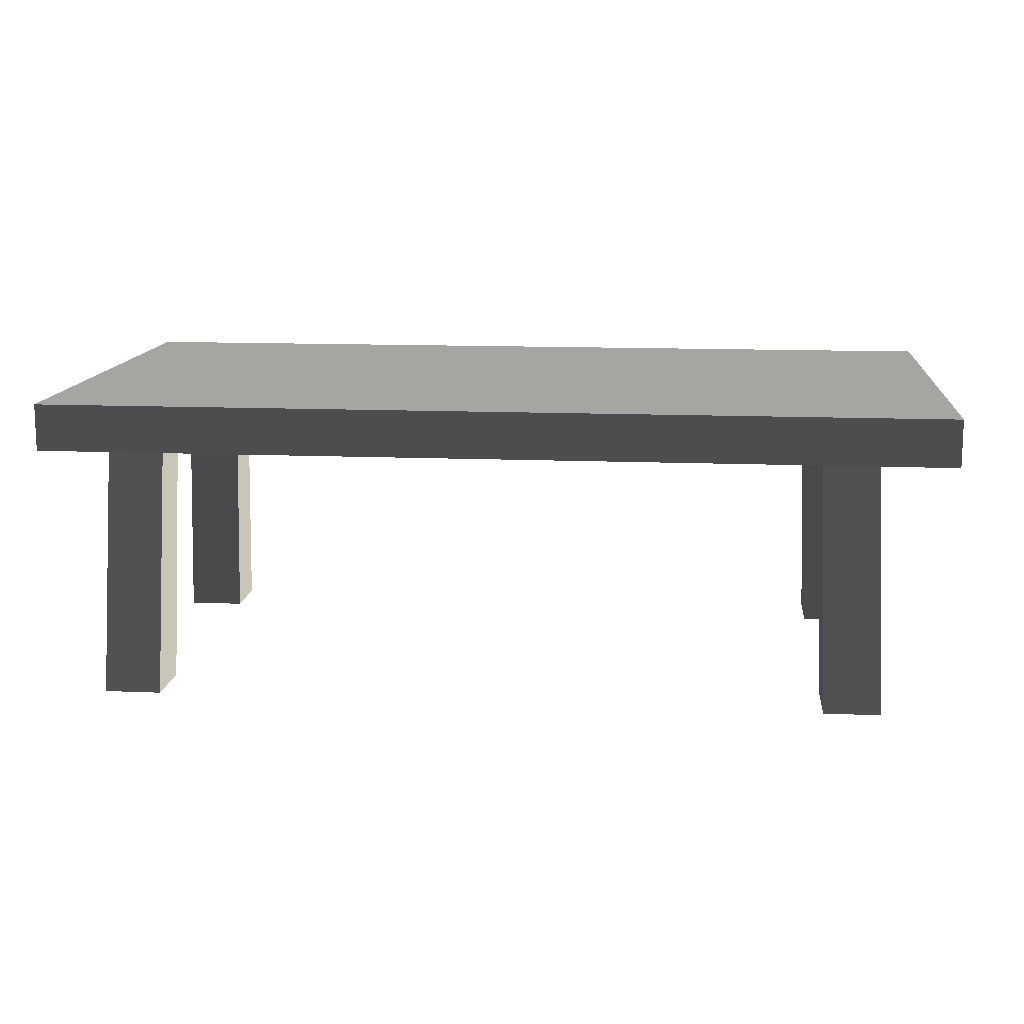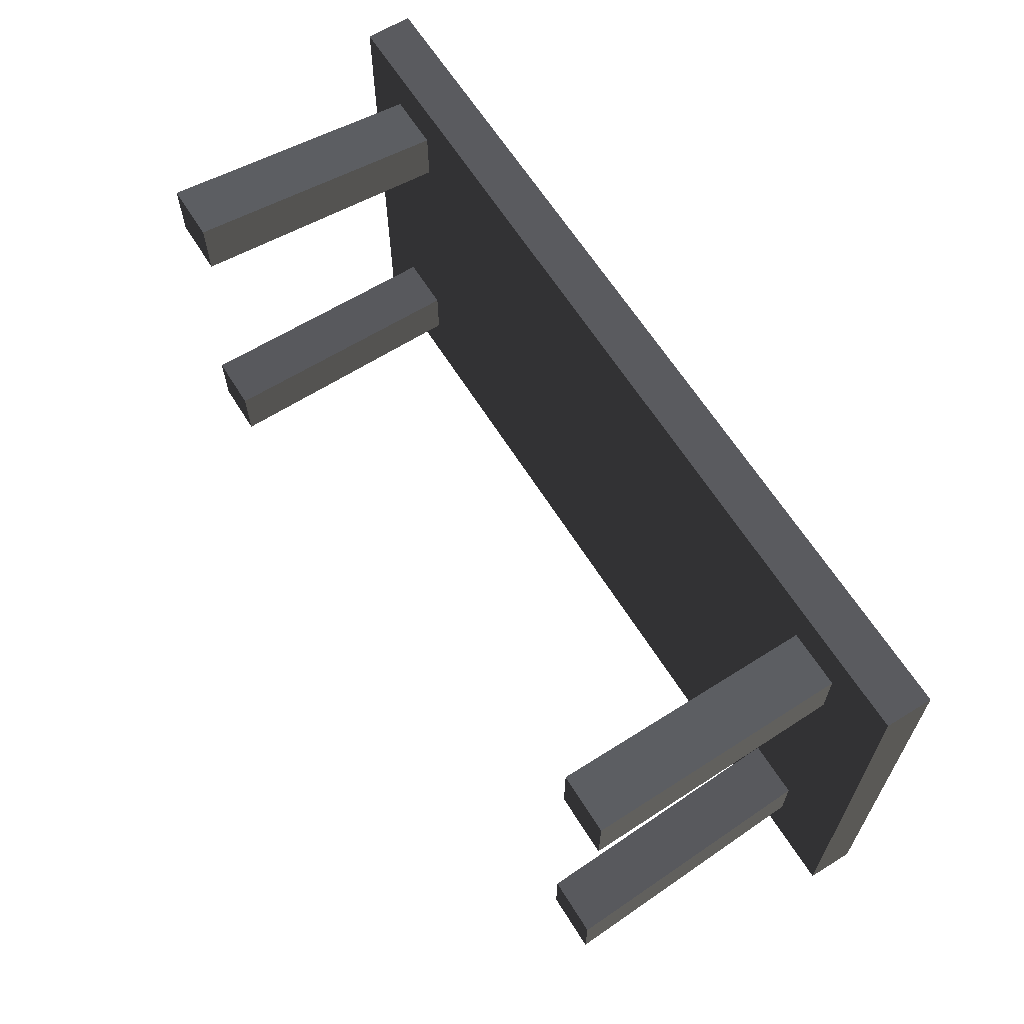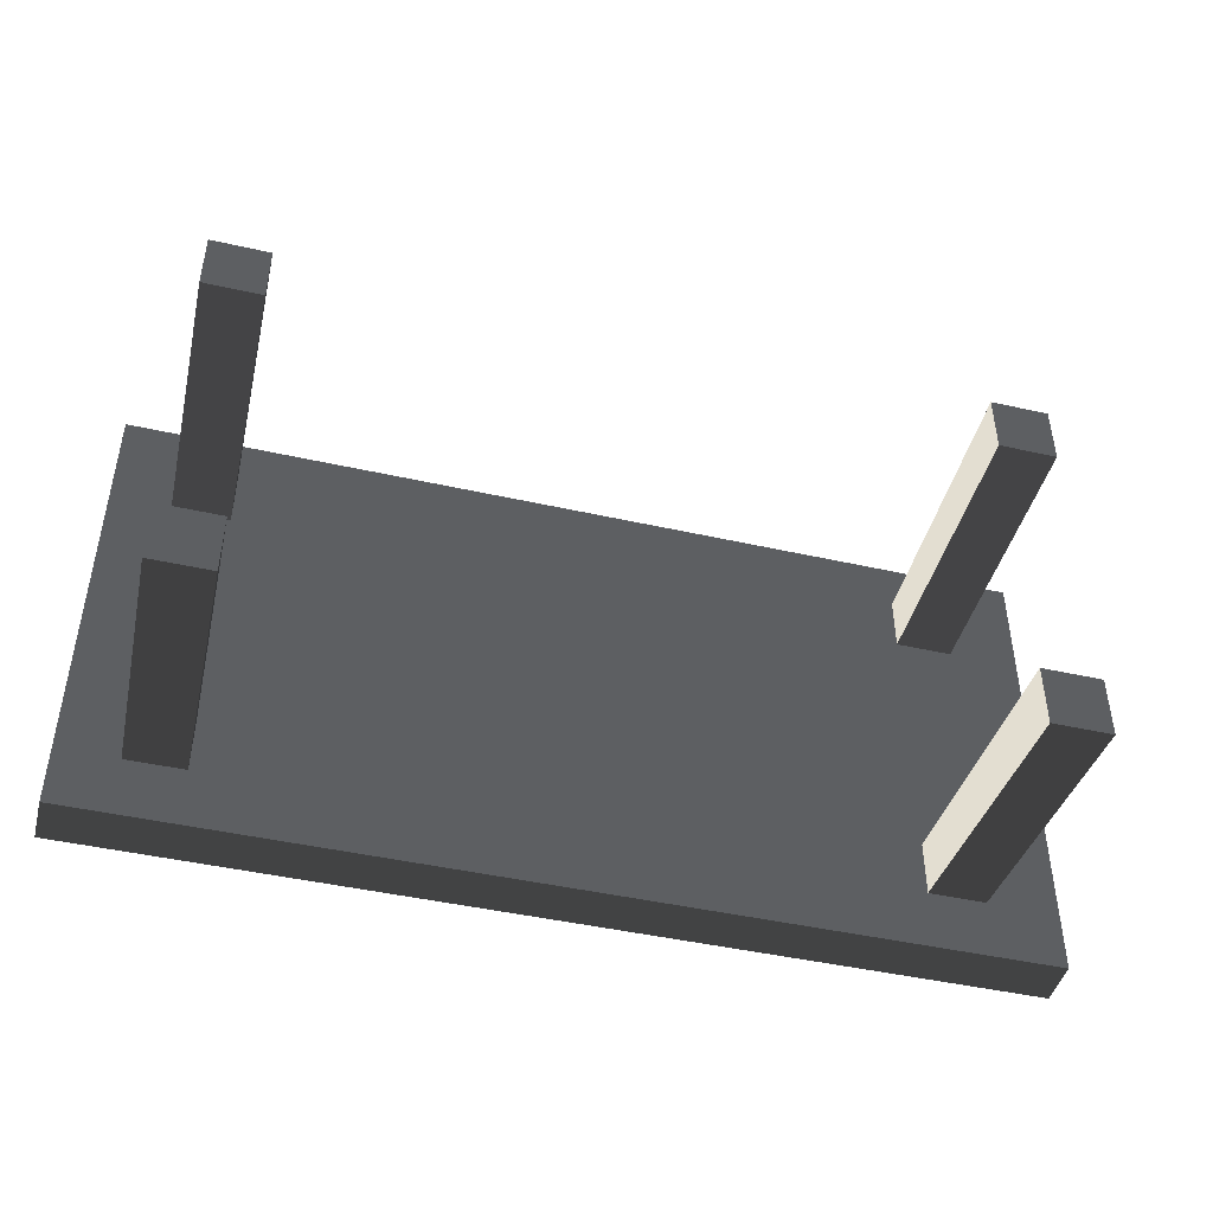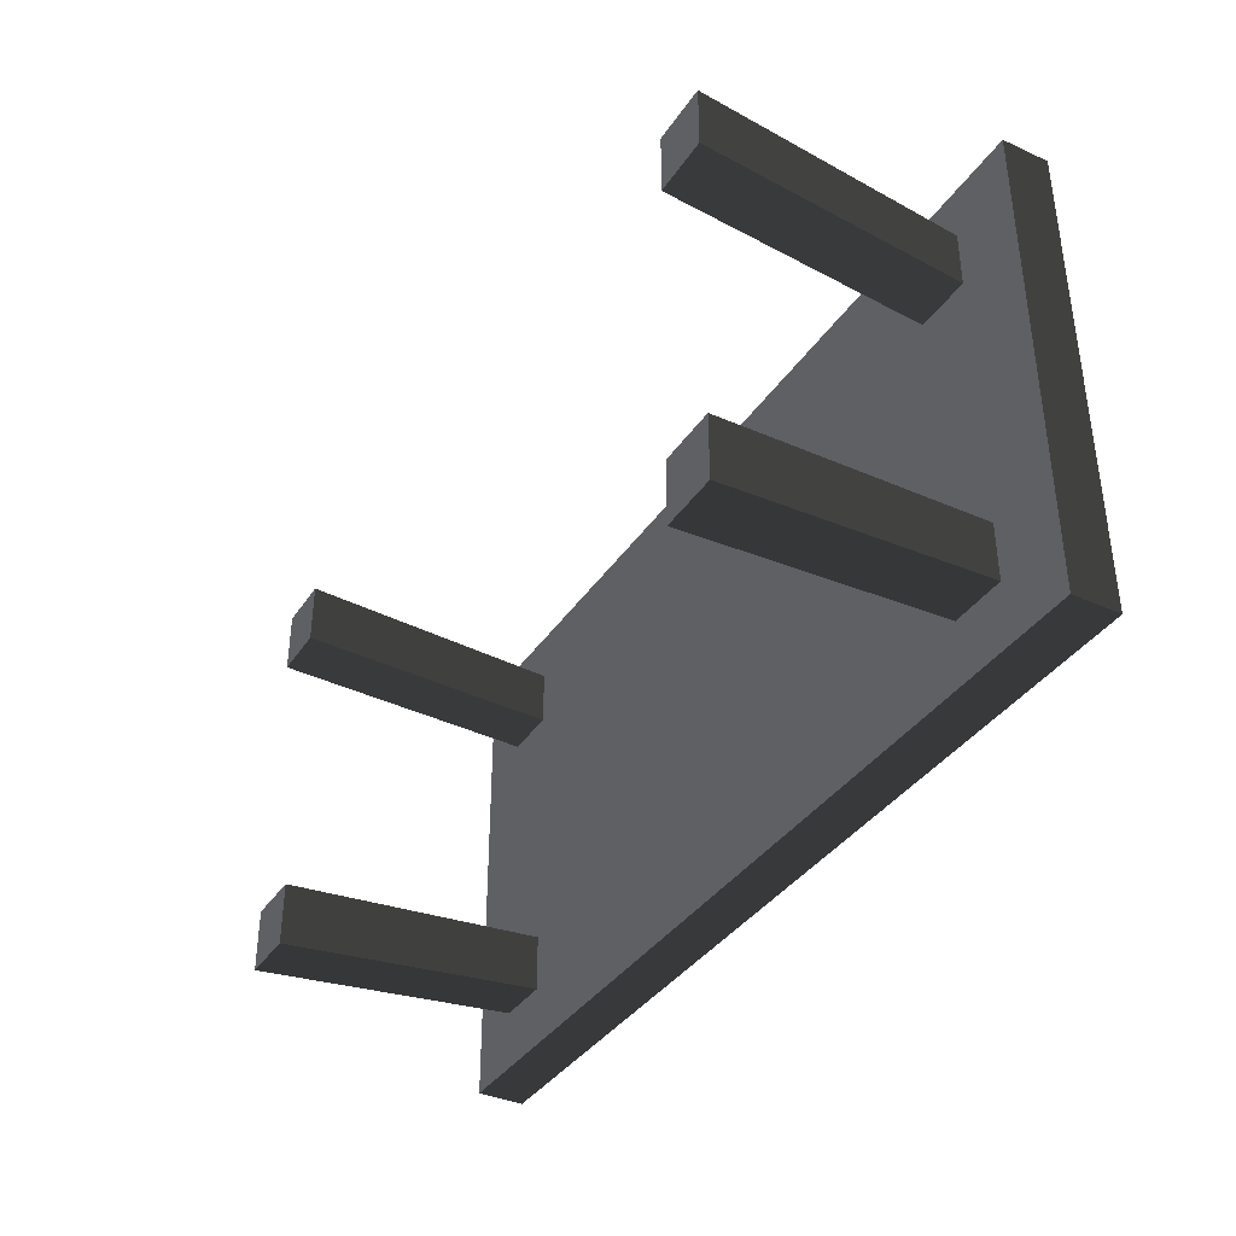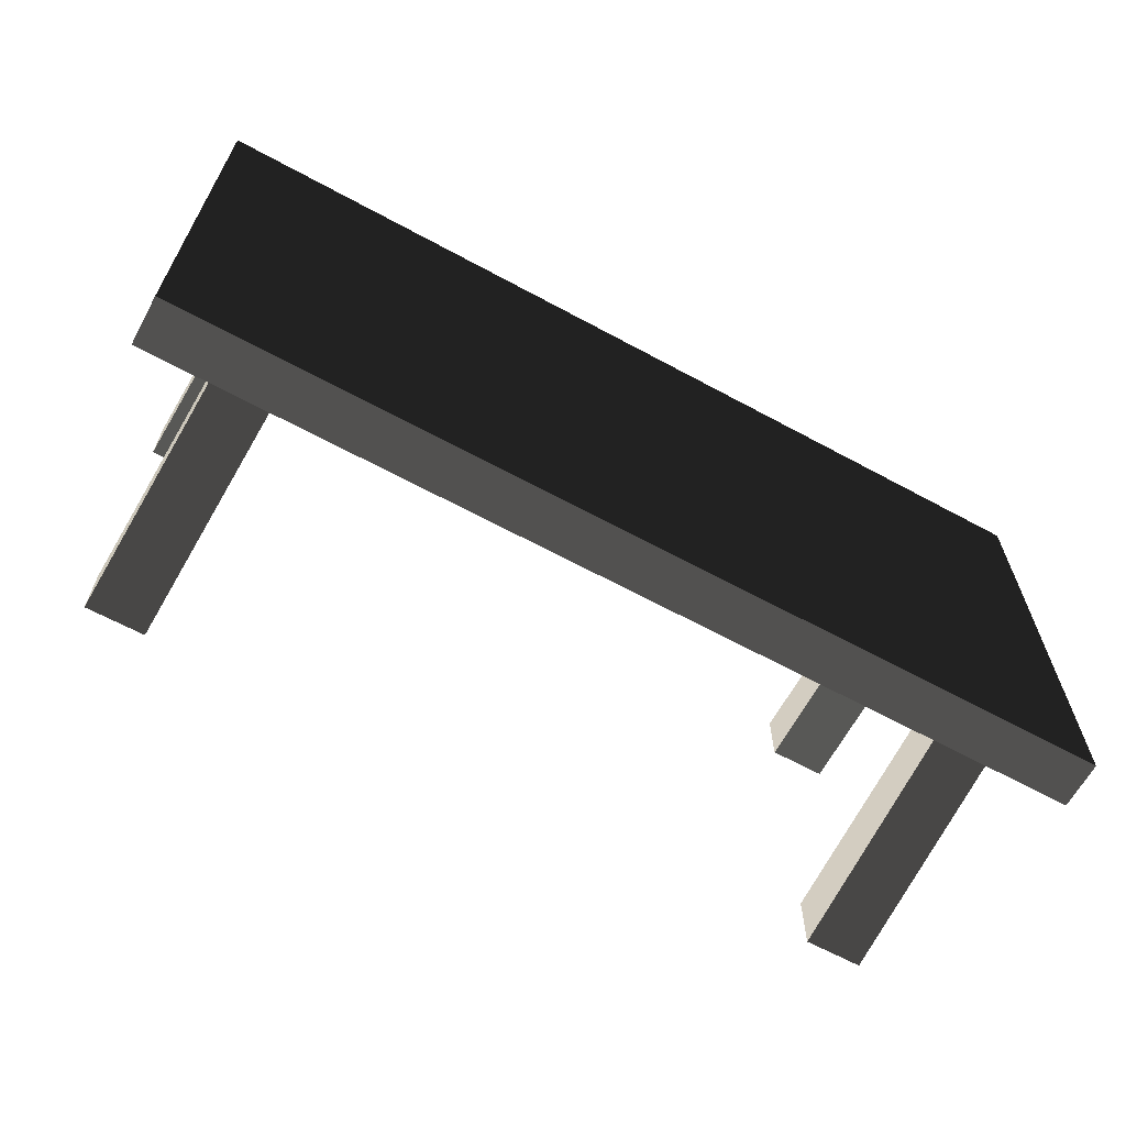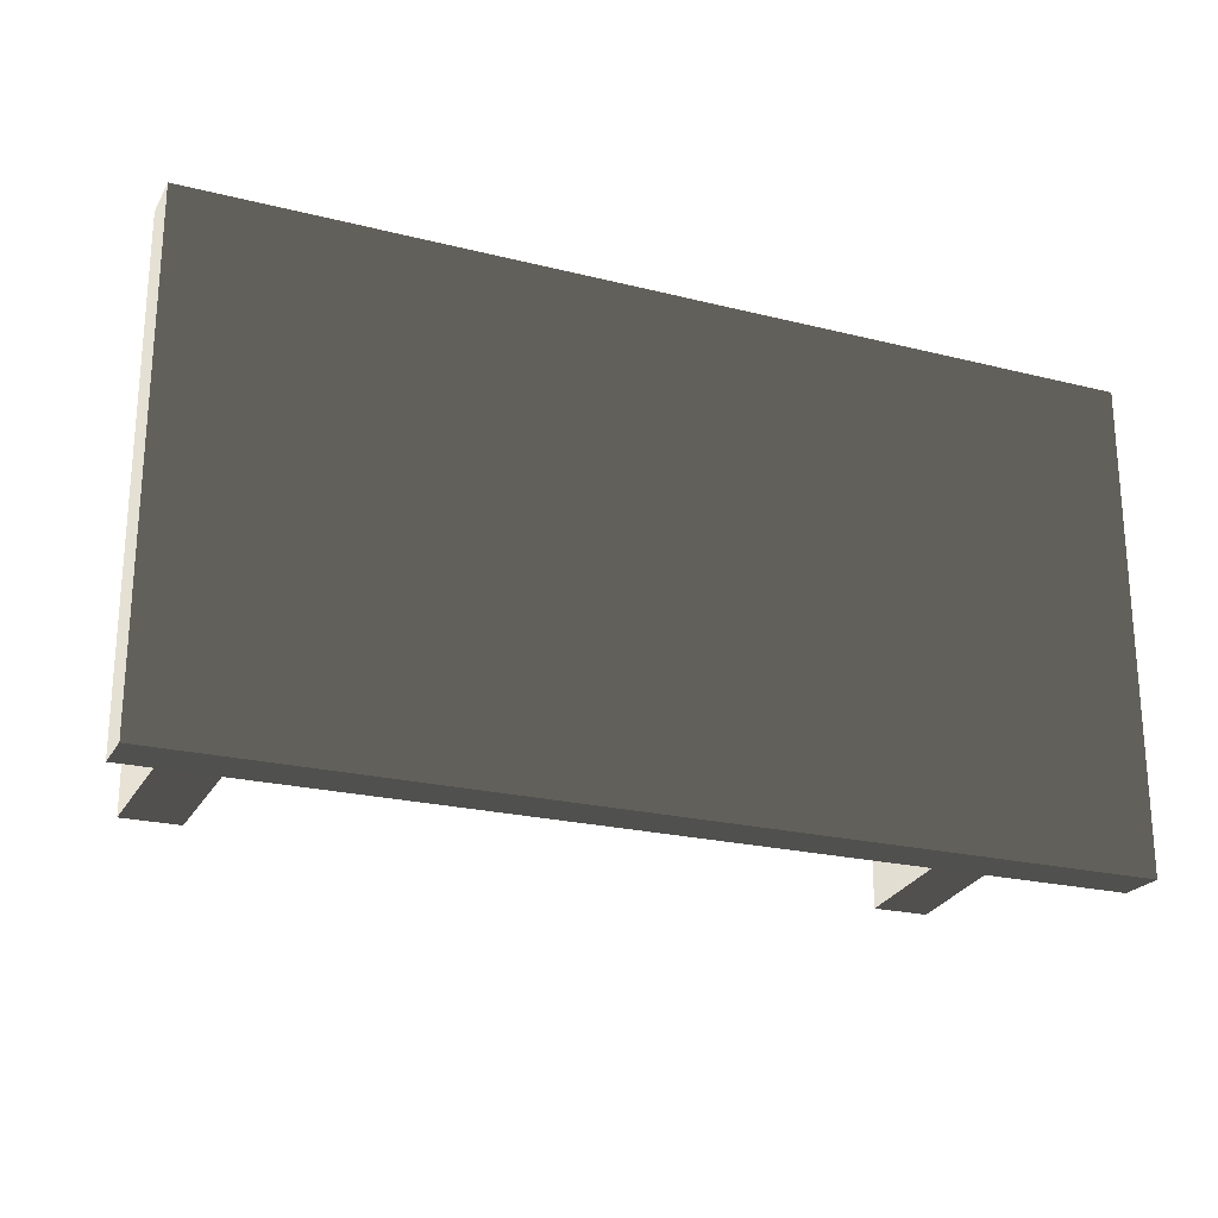
<metadata>
{"format":"obj","ext":"obj","renderer":"f3d","projection":"perspective","resolution":1024,"background":"white","views":[{"elev":12.7,"azim":-174.4,"up":"+Z"},{"elev":63.7,"azim":-122.0,"up":"+Y"},{"elev":-45.2,"azim":165.4,"up":"+Y"},{"elev":-37.5,"azim":-120.0,"up":"+Y"},{"elev":-64.1,"azim":-28.7,"up":"+Y"},{"elev":-22.7,"azim":-23.3,"up":"+Y"}]}
</metadata>
<code>
v -1.362 0.7183 0.7799
v 1.362 0.7183 0.7799
v 1.362 0.7183 0.9206
v -1.362 0.7183 0.9206
v 1.362 -0.7183 0.9206
v 1.362 1.183e-06 0.9206
v 1.362 7.421e-08 0.7799
v 1.362 -0.7183 0.7799
v -1.362 -0.7183 0.7799
v -1.362 4.84e-08 0.7799
v -1.362 1.158e-06 0.9206
v -1.362 -0.7183 0.9206
v 1.362 -0.7183 0.7799
v -1.362 -0.7183 0.7799
v -1.362 -0.7183 0.9206
v 1.362 -0.7183 0.9206
v -1.362 1.158e-06 0.9206
v 1.362 1.183e-06 0.9206
v 1.362 -0.7183 0.9206
v -1.362 -0.7183 0.9206
v 1.362 1.183e-06 0.9206
v 1.362 0.7183 0.9206
v 1.362 0.7183 0.7799
v 1.362 7.421e-08 0.7799
v 1.362 1.183e-06 0.9206
v -1.362 1.158e-06 0.9206
v -1.362 0.7183 0.9206
v 1.362 0.7183 0.9206
v -1.362 4.84e-08 0.7799
v -1.362 0.7183 0.7799
v -1.362 0.7183 0.9206
v -1.362 1.158e-06 0.9206
v 1.216 0.4422 2.096e-07
v 1.187 0.3998 0.7799
v 1.187 0.5688 0.7799
v 1.216 0.6291 -1.163e-07
v 1.043 0.4422 -3.98e-07
v 1.043 0.6291 -1.588e-07
v 1.018 0.5688 0.7799
v 1.018 0.3998 0.7799
v 1.043 0.4422 -3.98e-07
v 1.018 0.3998 0.7799
v 1.187 0.3998 0.7799
v 1.216 0.4422 2.096e-07
v 1.043 0.6291 -1.588e-07
v 1.216 0.6291 -1.163e-07
v 1.187 0.5688 0.7799
v 1.018 0.5688 0.7799
v -1.178 -0.4119 -4.613e-08
v -1.15 -0.3695 0.7799
v -1.15 -0.5385 0.7799
v -1.178 -0.5988 2.797e-07
v -1.005 -0.4119 8.984e-08
v -1.005 -0.5988 -1.494e-07
v -0.9812 -0.5385 0.7799
v -0.9812 -0.3695 0.7799
v -1.005 -0.4119 8.984e-08
v -0.9812 -0.3695 0.7799
v -1.15 -0.3695 0.7799
v -1.178 -0.4119 -4.613e-08
v -1.005 -0.5988 -1.494e-07
v -1.178 -0.5988 2.797e-07
v -1.15 -0.5385 0.7799
v -0.9812 -0.5385 0.7799
v 1.216 -0.4119 1.791e-08
v 1.216 -0.5988 3.437e-07
v 1.187 -0.5385 0.7799
v 1.187 -0.3695 0.7799
v 1.018 -0.5385 0.7799
v 1.043 -0.5988 -2.638e-07
v 1.043 -0.4119 -2.456e-08
v 1.018 -0.3695 0.7799
v 1.043 -0.4119 -2.456e-08
v 1.216 -0.4119 1.791e-08
v 1.187 -0.3695 0.7799
v 1.018 -0.3695 0.7799
v 1.187 -0.5385 0.7799
v 1.216 -0.5988 3.437e-07
v 1.043 -0.5988 -2.638e-07
v 1.018 -0.5385 0.7799
v -1.178 0.4422 1.455e-07
v -1.178 0.6291 -1.803e-07
v -1.15 0.5688 0.7799
v -1.15 0.3998 0.7799
v -0.9812 0.5688 0.7799
v -1.005 0.6291 -4.436e-08
v -1.005 0.4422 -2.836e-07
v -0.9812 0.3998 0.7799
v -1.005 0.4422 -2.836e-07
v -1.178 0.4422 1.455e-07
v -1.15 0.3998 0.7799
v -0.9812 0.3998 0.7799
v -1.15 0.5688 0.7799
v -1.178 0.6291 -1.803e-07
v -1.005 0.6291 -4.436e-08
v -0.9812 0.5688 0.7799
v -1.362 -0.7183 0.7799
v 1.362 -0.7183 0.7799
v 1.362 7.421e-08 0.7799
v 1.362 0.7183 0.7799
v -1.362 0.7183 0.7799
v -1.362 4.84e-08 0.7799
v 1.216 0.4422 2.096e-07
v 1.216 0.6291 -1.163e-07
v 1.043 0.6291 -1.588e-07
v 1.043 0.4422 -3.98e-07
v -1.178 -0.4119 -4.613e-08
v -1.178 -0.5988 2.797e-07
v -1.005 -0.5988 -1.494e-07
v -1.005 -0.4119 8.984e-08
v 1.216 -0.5988 3.437e-07
v 1.216 -0.4119 1.791e-08
v 1.043 -0.4119 -2.456e-08
v 1.043 -0.5988 -2.638e-07
v -1.178 0.6291 -1.803e-07
v -1.178 0.4422 1.455e-07
v -1.005 0.4422 -2.836e-07
v -1.005 0.6291 -4.436e-08
g Table_Wooden_01_3883_13
f 1 3 2
f 1 4 3
f 5 7 6
f 5 8 7
f 9 11 10
f 9 12 11
f 13 15 14
f 13 16 15
f 17 19 18
f 17 20 19
f 21 23 22
f 21 24 23
f 25 27 26
f 25 28 27
f 29 31 30
f 29 32 31
f 33 35 34
f 33 36 35
f 37 39 38
f 37 40 39
f 41 43 42
f 41 44 43
f 45 47 46
f 45 48 47
f 49 51 50
f 49 52 51
f 53 55 54
f 53 56 55
f 57 59 58
f 57 60 59
f 61 63 62
f 61 64 63
f 65 67 66
f 65 68 67
f 69 71 70
f 69 72 71
f 73 75 74
f 73 76 75
f 77 79 78
f 77 80 79
f 81 83 82
f 81 84 83
f 85 87 86
f 85 88 87
f 89 91 90
f 89 92 91
f 93 95 94
f 93 96 95
f 97 99 98
f 99 97 100
f 100 97 101
f 101 97 102
f 103 105 104
f 103 106 105
f 107 109 108
f 107 110 109
f 111 113 112
f 111 114 113
f 115 117 116
f 115 118 117

</code>
